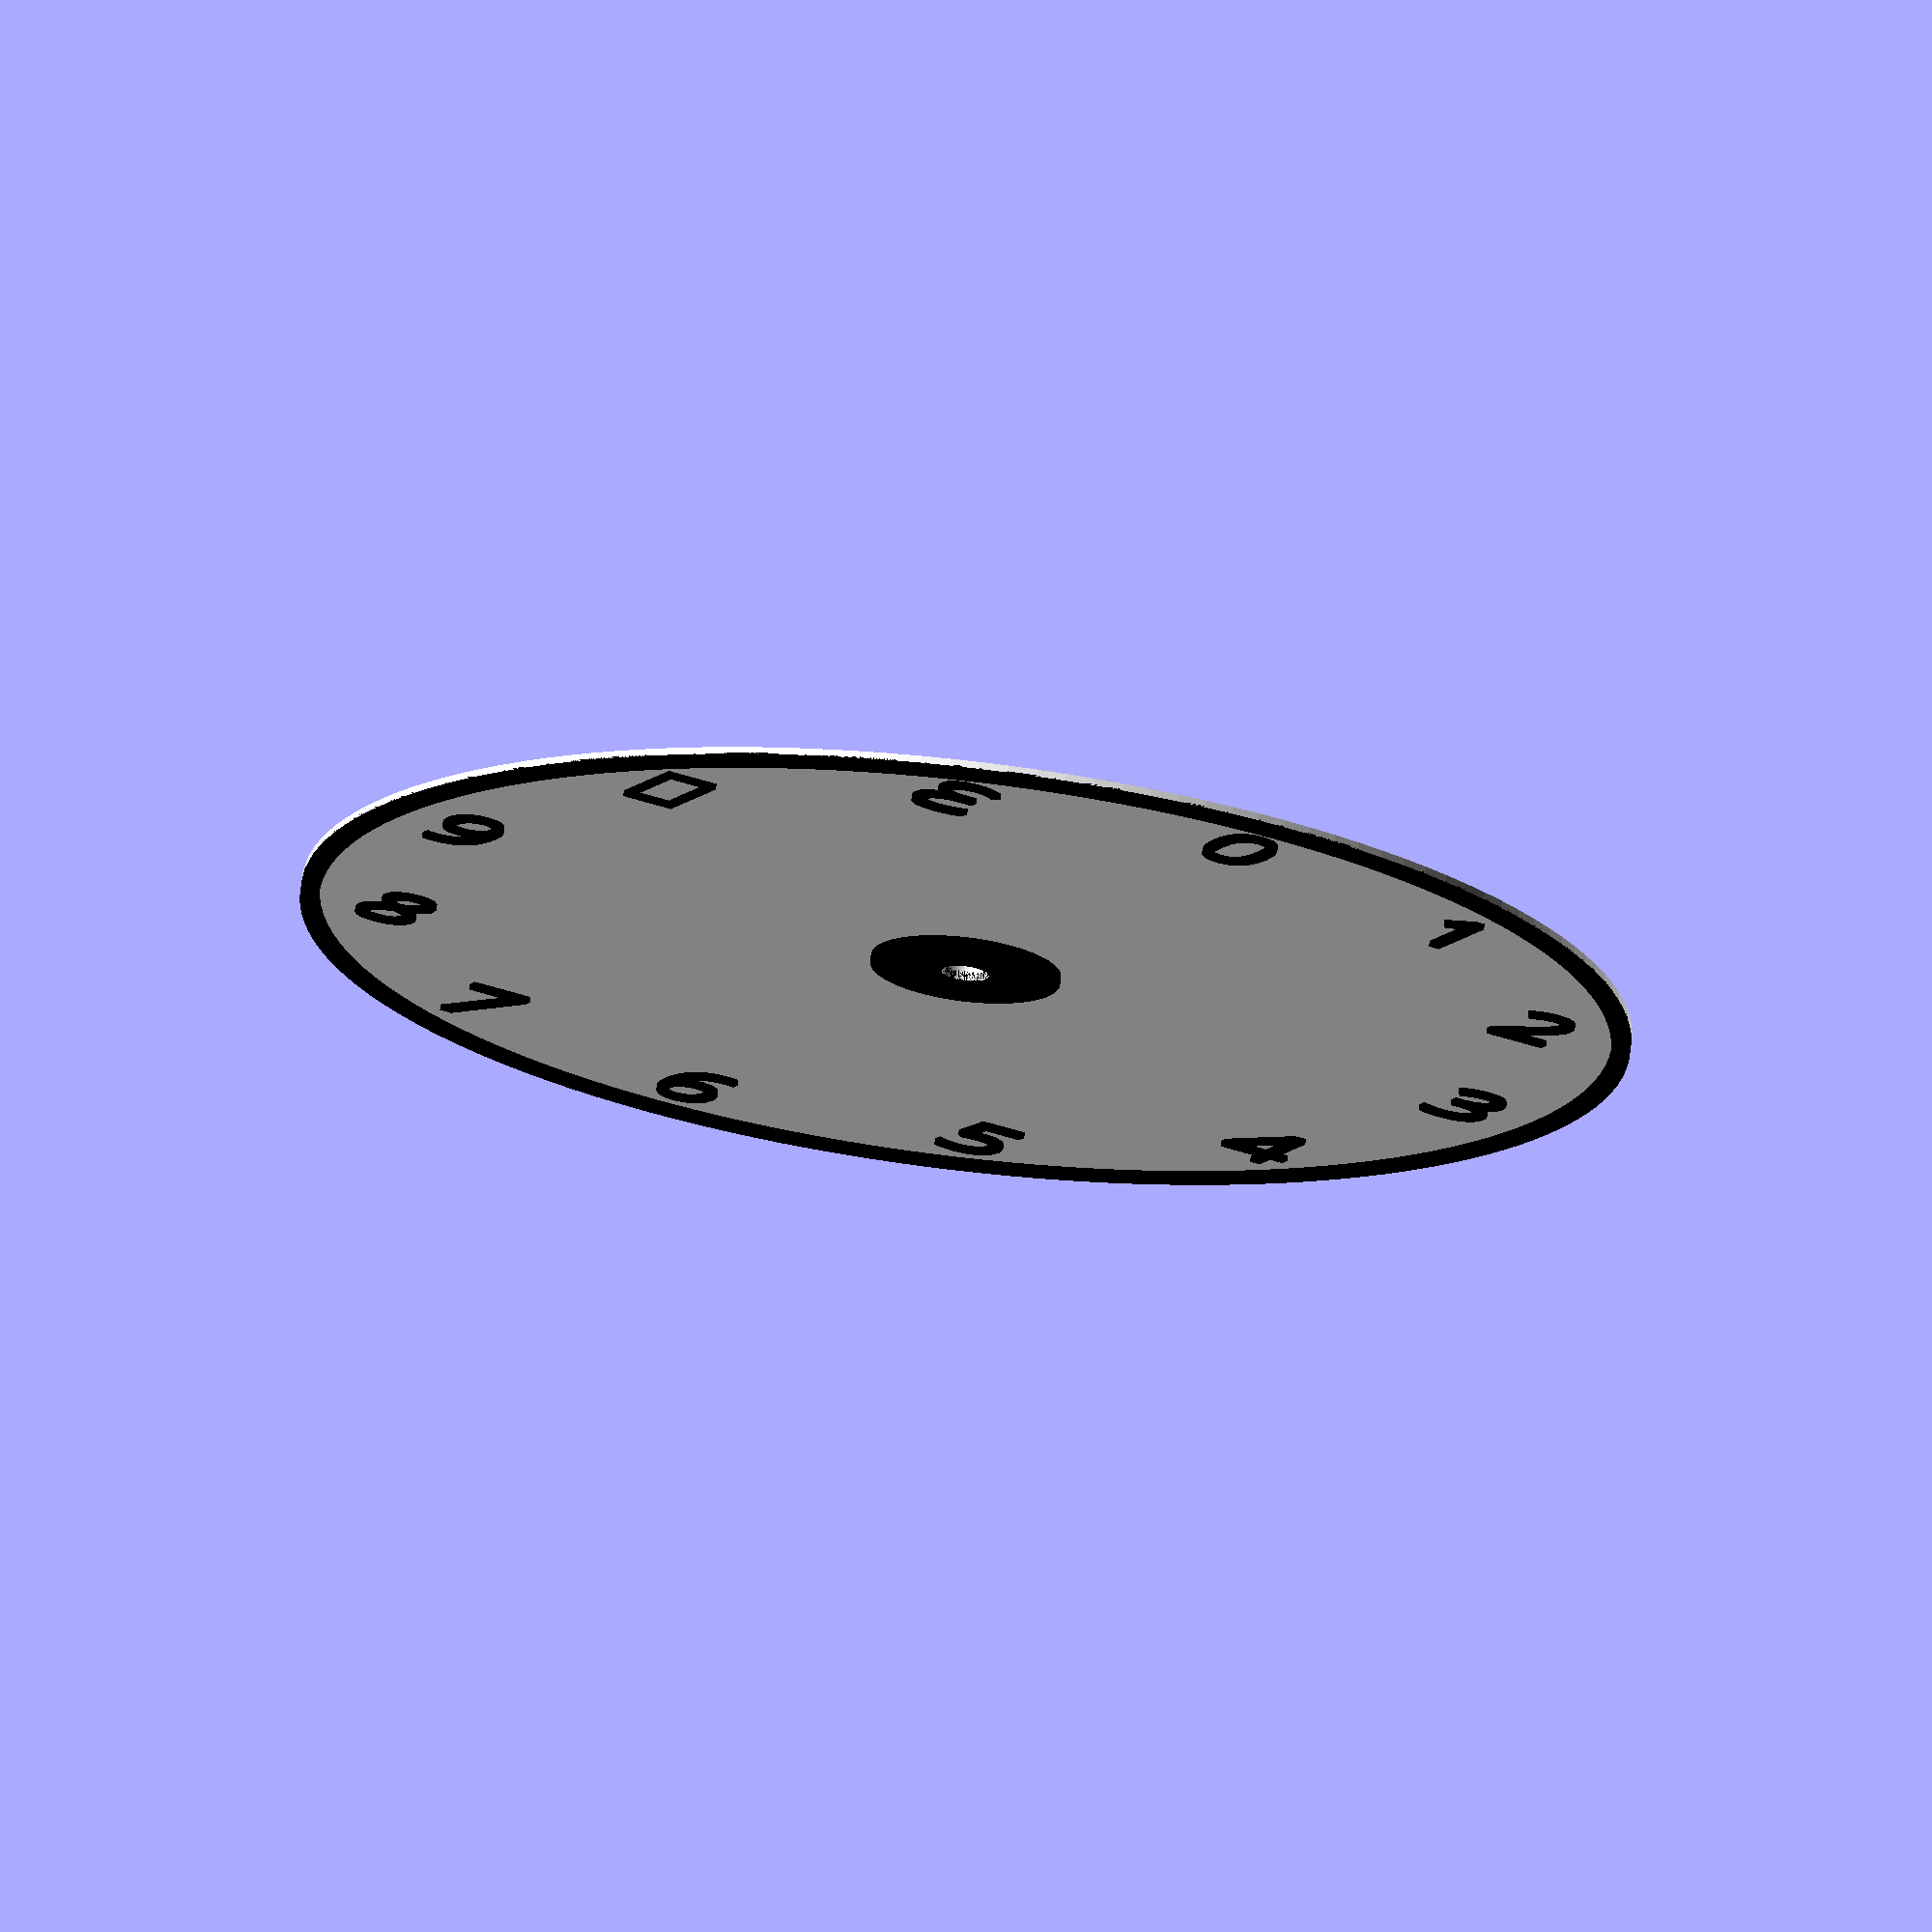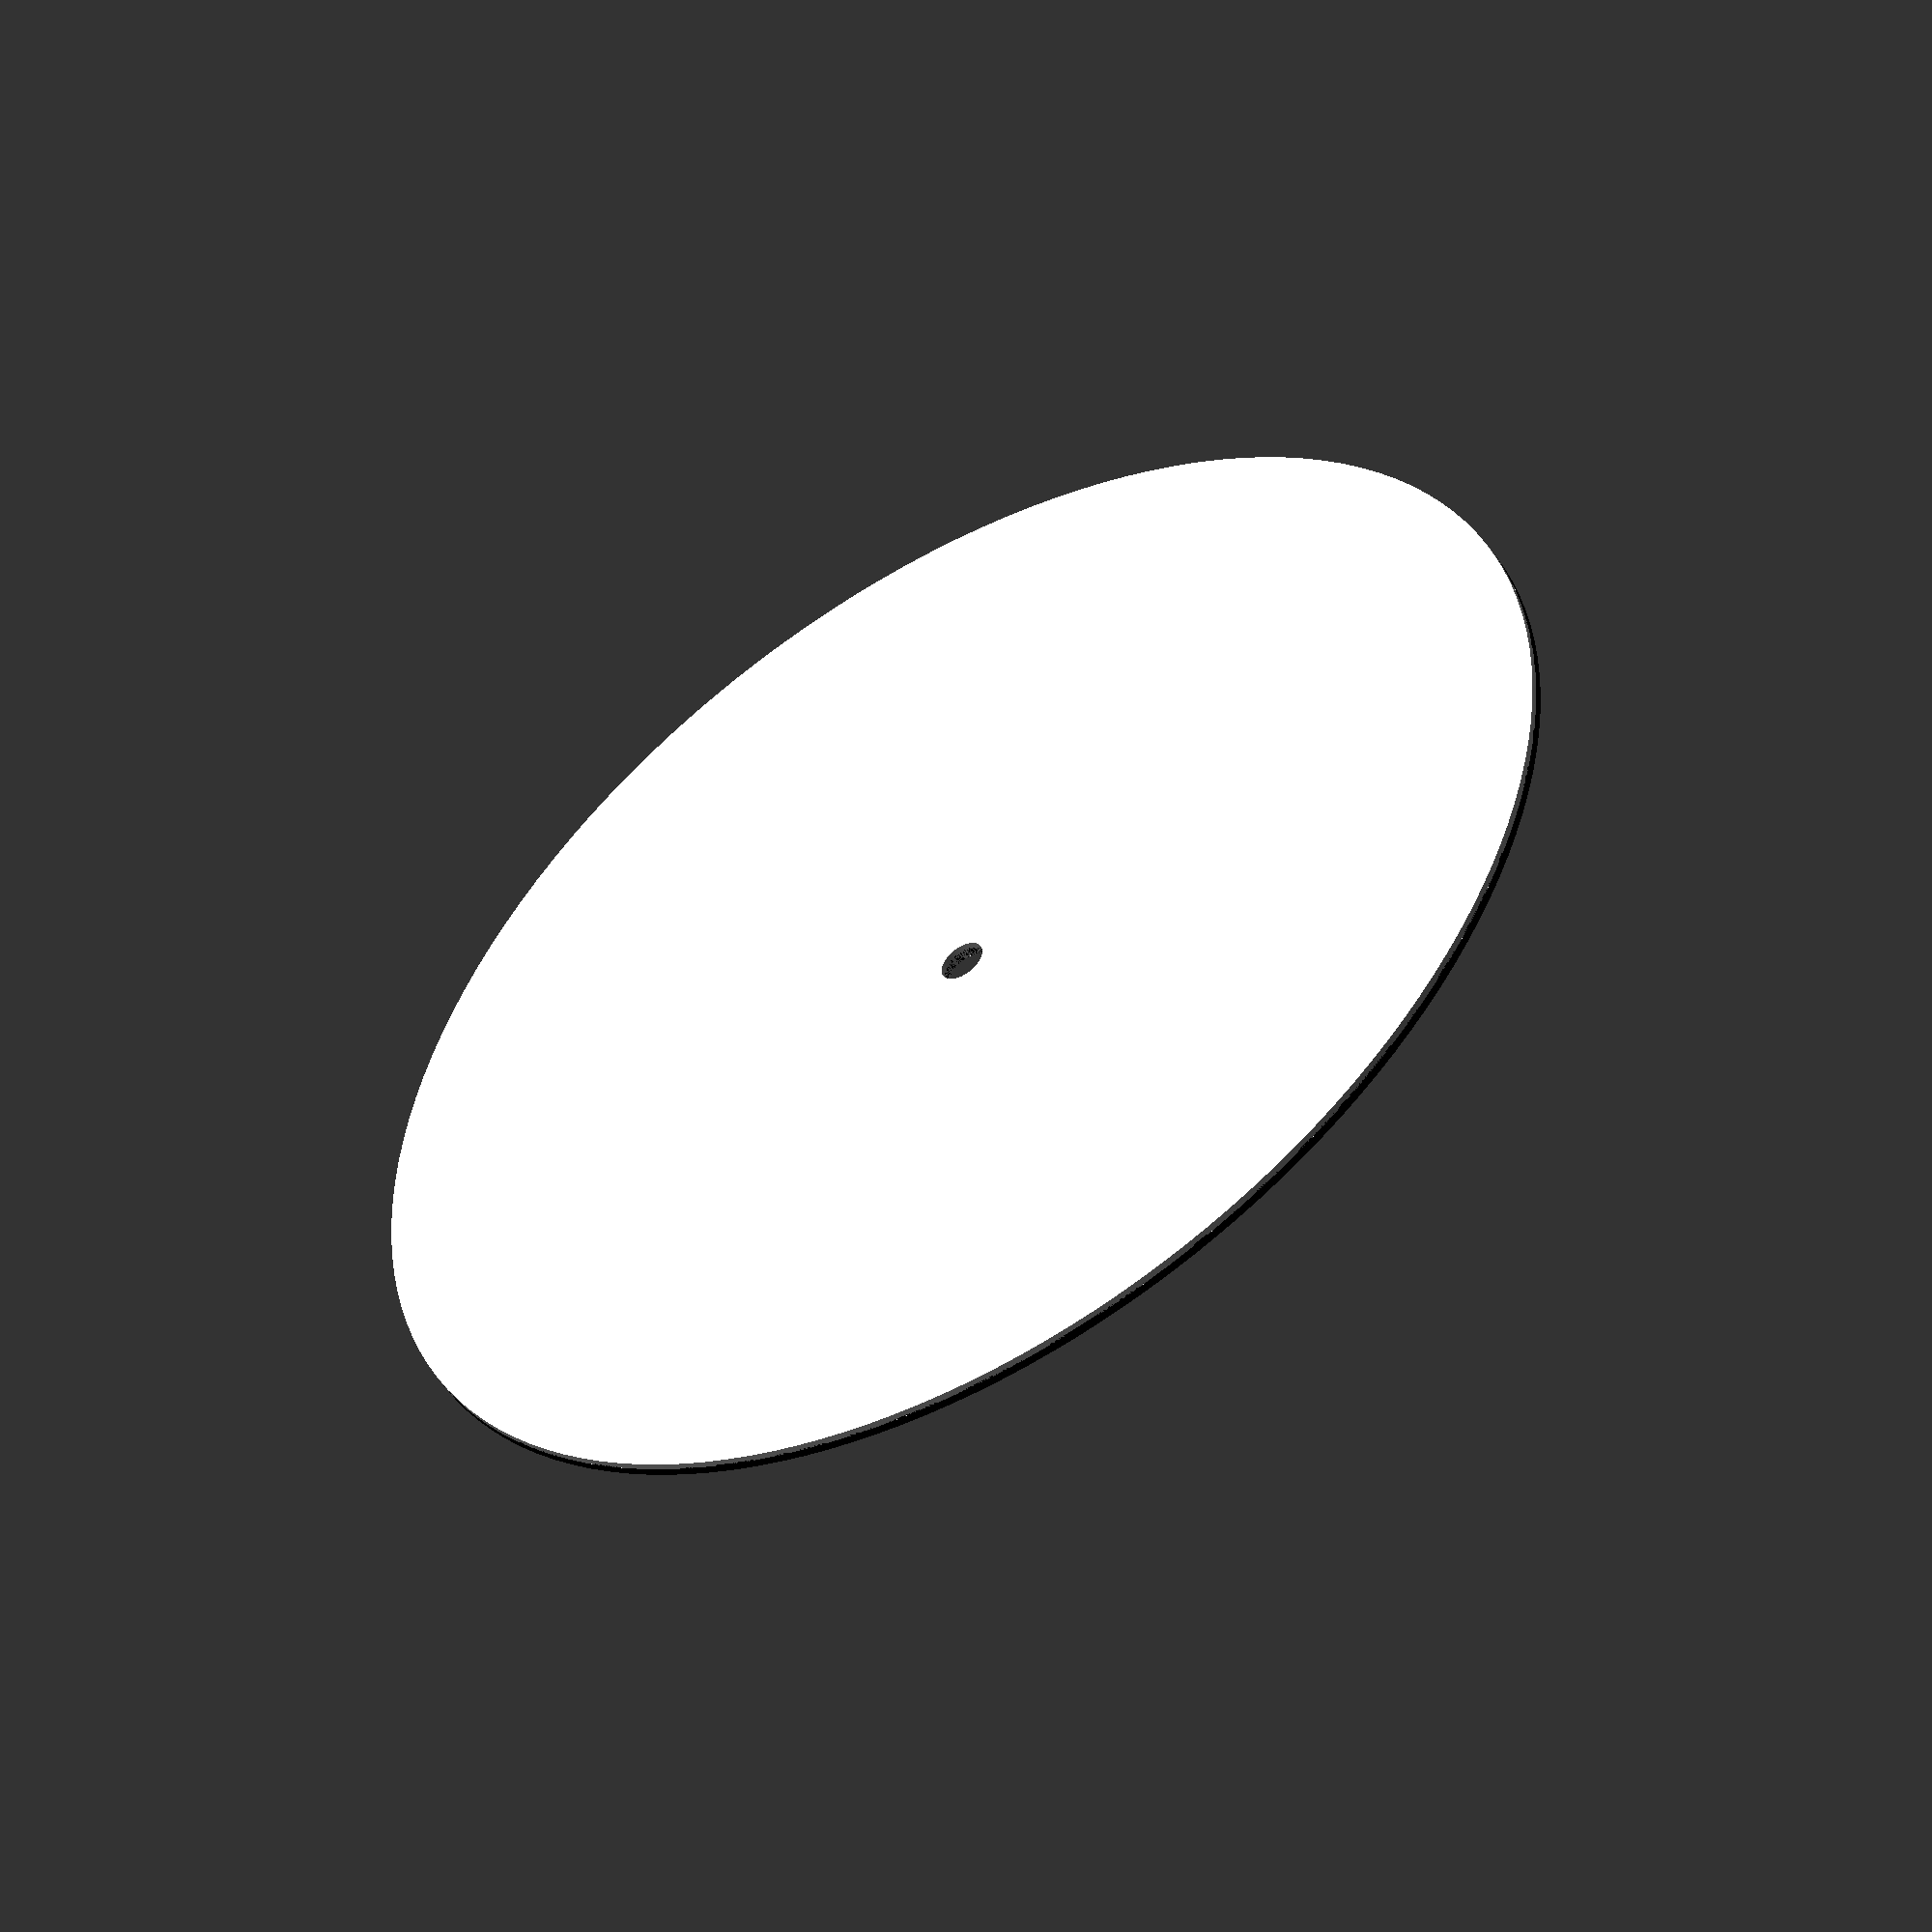
<openscad>
union () {
  translate ([0, 0, 0.2]) {
    translate ([0.0, 24.0, 0]) {
      color ([0, 0, 0, 1]) {
        linear_extrude (height=0.4, center=true){
          text ("0", size=4, font="JetBrains Mono", halign="center", valign="center");
        }
      }
    }
  }
  translate ([0, 0, 0.2]) {
    translate ([11.999999999999998, 20.784609690826528, 0]) {
      color ([0, 0, 0, 1]) {
        linear_extrude (height=0.4, center=true){
          text ("1", size=4, font="JetBrains Mono", halign="center", valign="center");
        }
      }
    }
  }
  translate ([0, 0, 0.2]) {
    translate ([20.784609690826528, 12.000000000000004, 0]) {
      color ([0, 0, 0, 1]) {
        linear_extrude (height=0.4, center=true){
          text ("2", size=4, font="JetBrains Mono", halign="center", valign="center");
        }
      }
    }
  }
  translate ([0, 0, 0.2]) {
    translate ([24.0, 1.4695761589768238E-15, 0]) {
      color ([0, 0, 0, 1]) {
        linear_extrude (height=0.4, center=true){
          text ("3", size=4, font="JetBrains Mono", halign="center", valign="center");
        }
      }
    }
  }
  translate ([0, 0, 0.2]) {
    translate ([20.784609690826528, -11.999999999999995, 0]) {
      color ([0, 0, 0, 1]) {
        linear_extrude (height=0.4, center=true){
          text ("4", size=4, font="JetBrains Mono", halign="center", valign="center");
        }
      }
    }
  }
  translate ([0, 0, 0.2]) {
    translate ([12.000000000000007, -20.784609690826525, 0]) {
      color ([0, 0, 0, 1]) {
        linear_extrude (height=0.4, center=true){
          text ("5", size=4, font="JetBrains Mono", halign="center", valign="center");
        }
      }
    }
  }
  translate ([0, 0, 0.2]) {
    translate ([2.9391523179536475E-15, -24.0, 0]) {
      color ([0, 0, 0, 1]) {
        linear_extrude (height=0.4, center=true){
          text ("6", size=4, font="JetBrains Mono", halign="center", valign="center");
        }
      }
    }
  }
  translate ([0, 0, 0.2]) {
    translate ([-11.999999999999993, -20.78460969082653, 0]) {
      color ([0, 0, 0, 1]) {
        linear_extrude (height=0.4, center=true){
          text ("7", size=4, font="JetBrains Mono", halign="center", valign="center");
        }
      }
    }
  }
  translate ([0, 0, 0.2]) {
    translate ([-20.784609690826525, -12.00000000000001, 0]) {
      color ([0, 0, 0, 1]) {
        linear_extrude (height=0.4, center=true){
          text ("8", size=4, font="JetBrains Mono", halign="center", valign="center");
        }
      }
    }
  }
  translate ([0, 0, 0.2]) {
    translate ([-24.0, -4.408728476930472E-15, 0]) {
      color ([0, 0, 0, 1]) {
        linear_extrude (height=0.4, center=true){
          text ("9", size=4, font="JetBrains Mono", halign="center", valign="center");
        }
      }
    }
  }
  translate ([0, 0, 0.2]) {
    translate ([-20.784609690826535, 11.999999999999984, 0]) {
      color ([0, 0, 0, 1]) {
        linear_extrude (height=0.4, center=true){
          text ("૪", size=4, font="Segoe UI", halign="center", valign="center");
        }
      }
    }
  }
  translate ([0, 0, 0.2]) {
    translate ([-12.00000000000001, 20.78460969082652, 0]) {
      color ([0, 0, 0, 1]) {
        linear_extrude (height=0.4, center=true){
          text ("Ɛ", size=4, font="Segoe UI", halign="center", valign="center");
        }
      }
    }
  }
  translate ([0, 0, 0.3]) {
    color ([0, 0, 0, 1]) {
      difference () {
        cylinder ($fn=144, h=0.4, r=4, center=true);
        cylinder ($fn=144, h=1, r=1, center=true);
      }
    }
  }
  translate ([0, 0, 0.3]) {
    color ([0, 0, 0, 1]) {
      difference () {
        cylinder ($fn=144, h=0.4, r=28, center=true);
        cylinder ($fn=144, h=1, r=27.2, center=true);
      }
    }
  }
  color ([1, 1, 1, 1]) {
    difference () {
      cylinder ($fn=144, h=0.3, r=28, center=true);
      cylinder ($fn=144, h=1, r=1, center=true);
    }
  }
}

</openscad>
<views>
elev=107.2 azim=208.6 roll=173.3 proj=o view=wireframe
elev=230.7 azim=50.7 roll=328.4 proj=o view=wireframe
</views>
